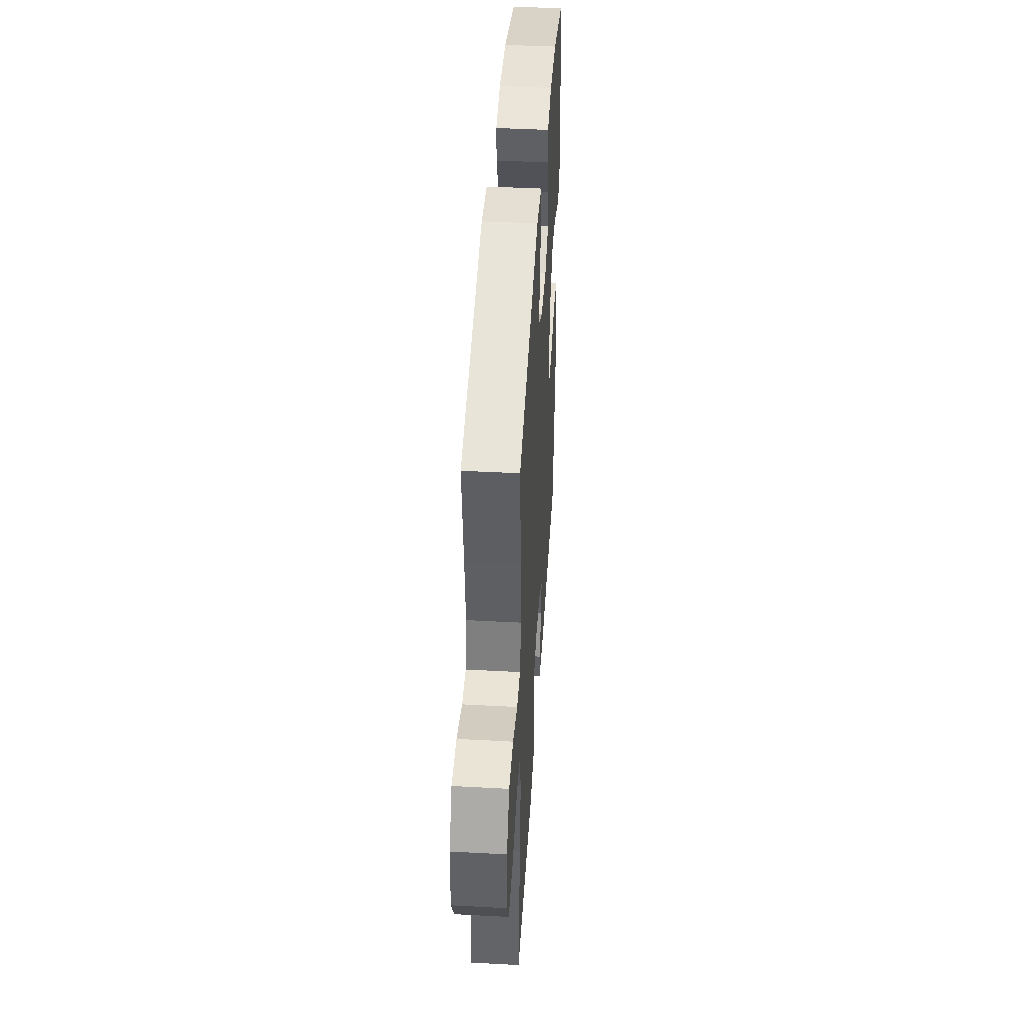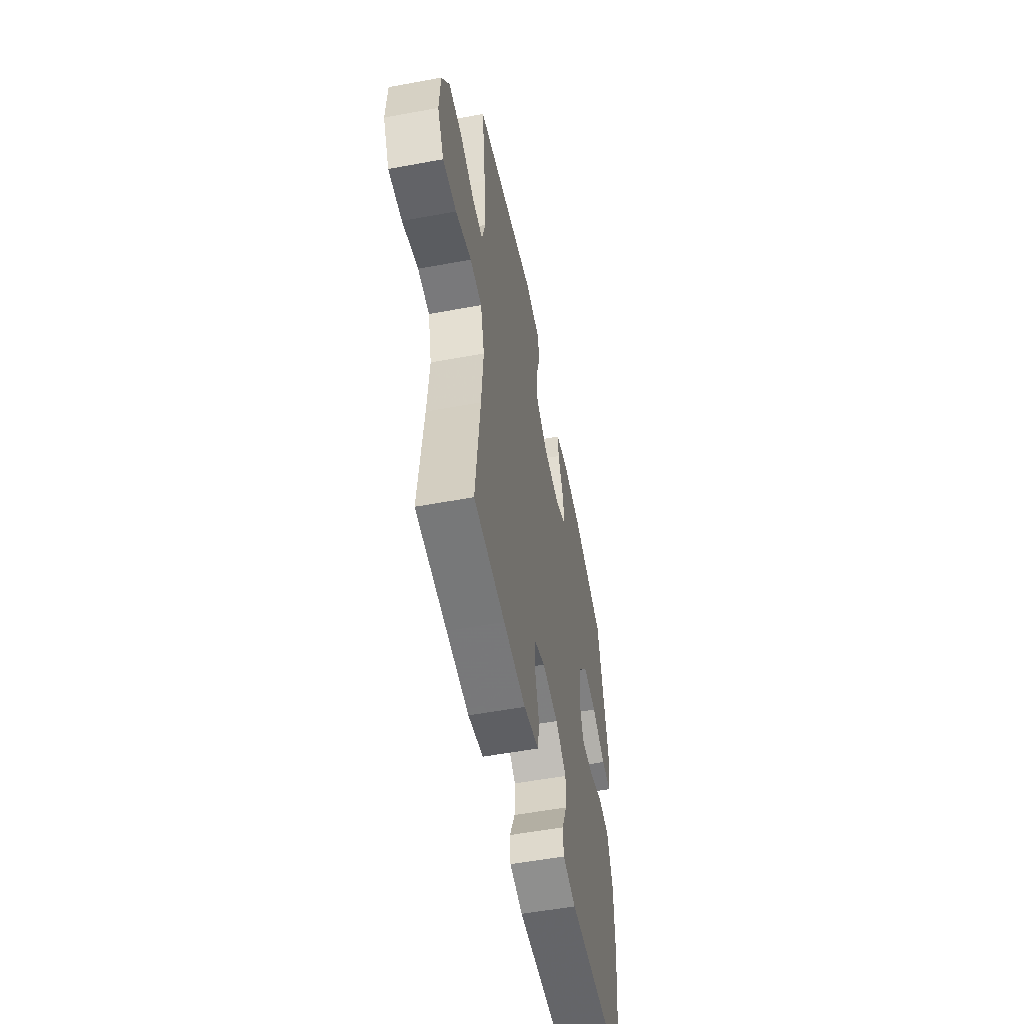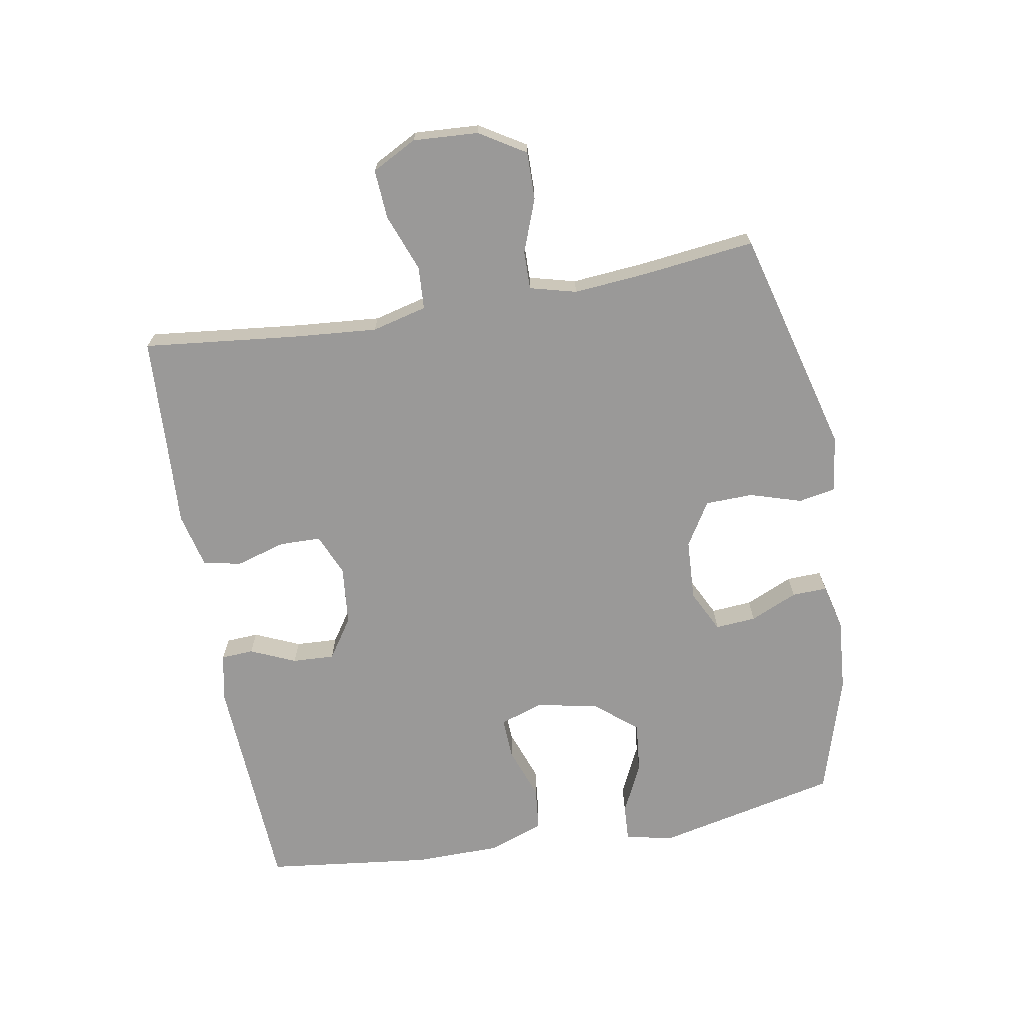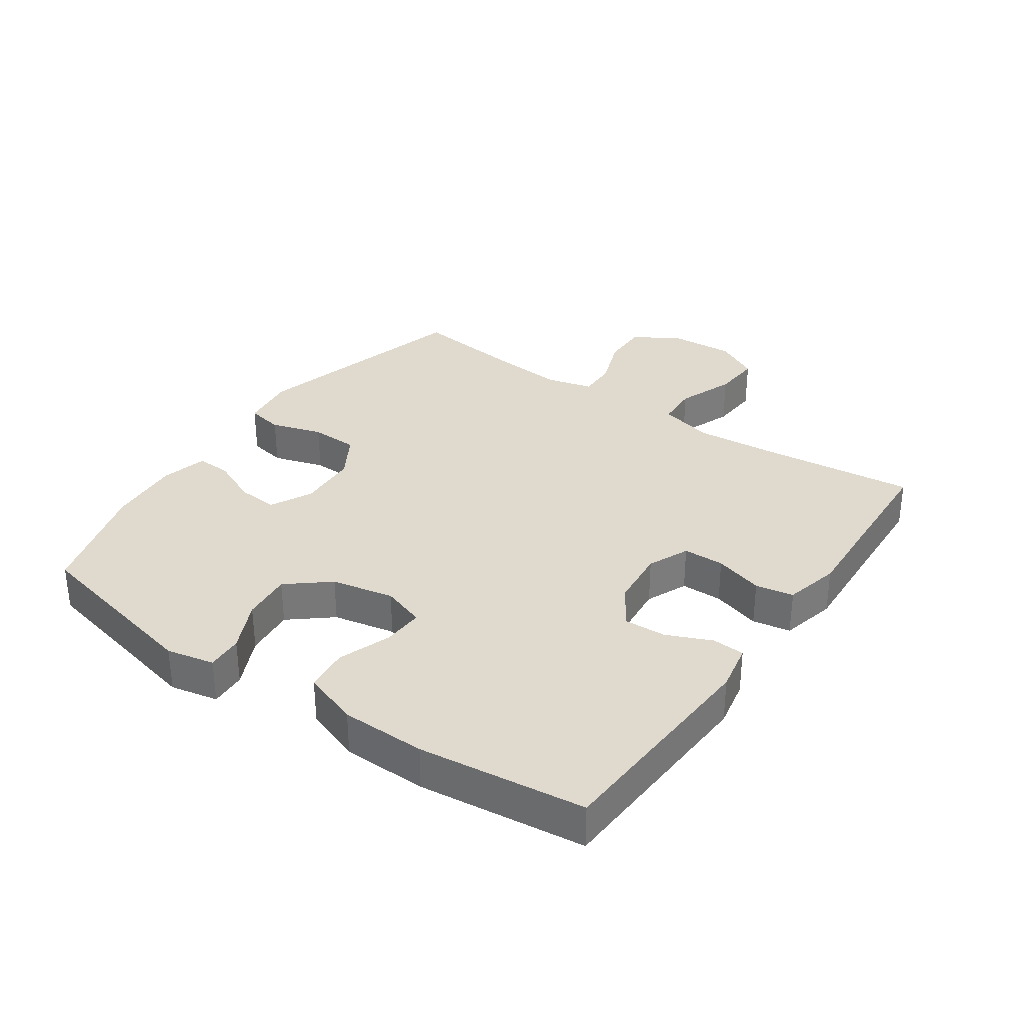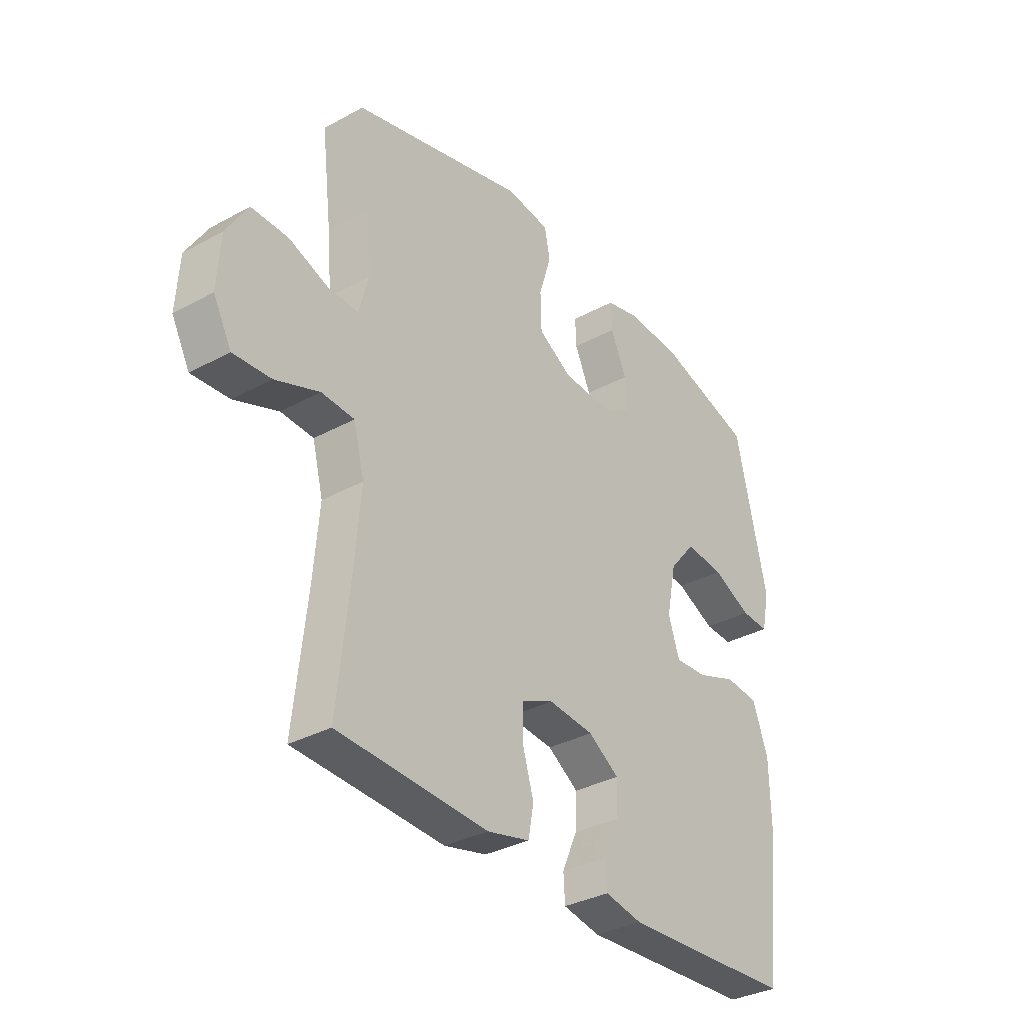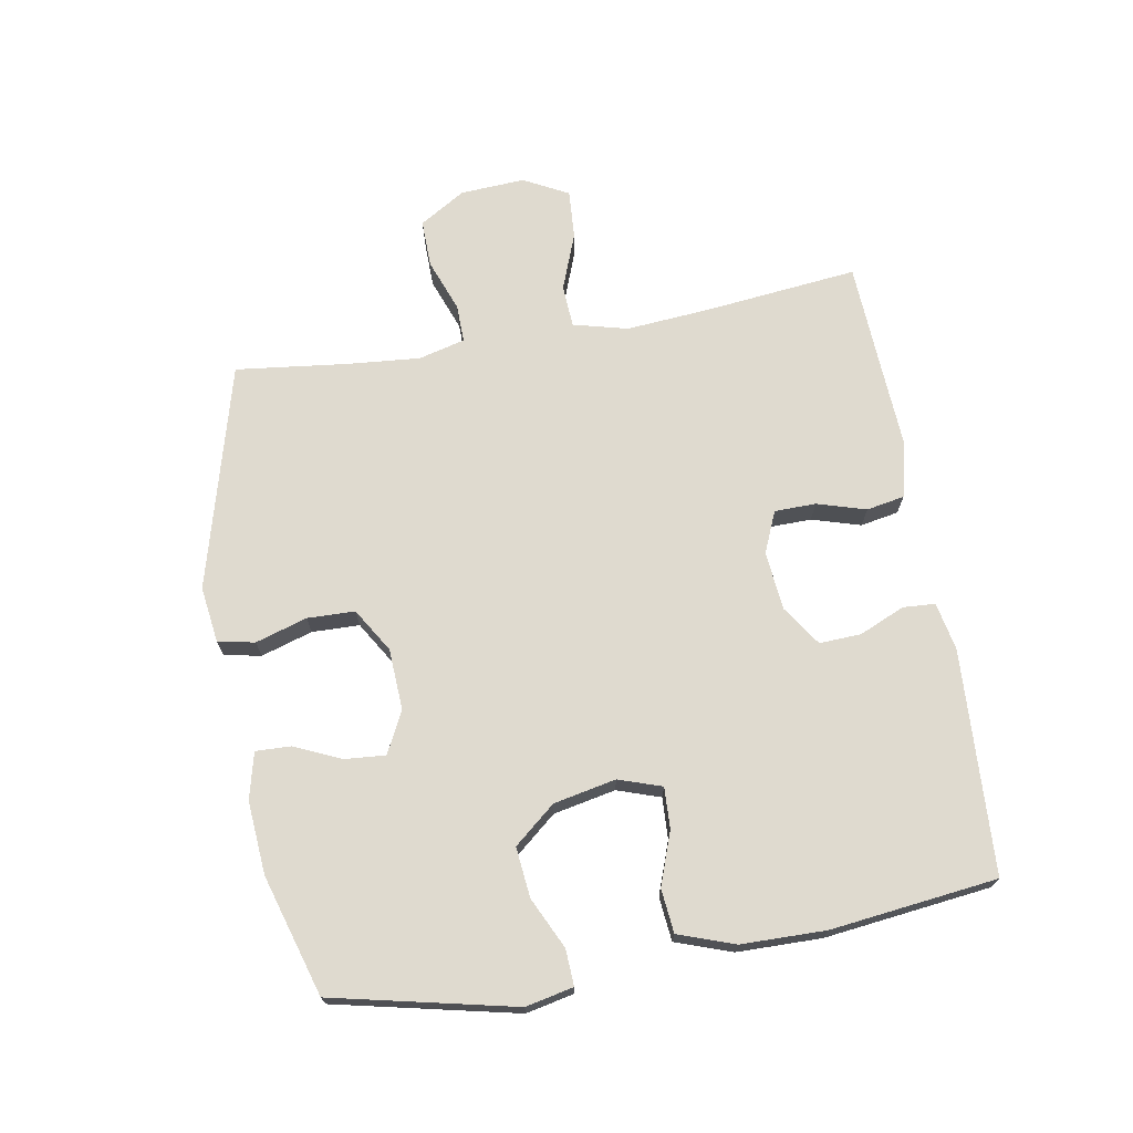
<metadata>
{"format":"obj","ext":"obj","renderer":"f3d","projection":"perspective","resolution":1024,"background":"white","views":[{"elev":44.5,"azim":-86.4,"up":"+Z"},{"elev":-54.6,"azim":-78.9,"up":"+Z"},{"elev":-69.1,"azim":-80.1,"up":"+Y"},{"elev":32.9,"azim":124.8,"up":"+Y"},{"elev":-33.8,"azim":-53.3,"up":"+Z"},{"elev":70.8,"azim":80.1,"up":"+Y"}]}
</metadata>
<code>
v 0.5 0.07 0.5
v 0.564 0.07 0.214
v 0.548 0.07 0.139
v 0.491 0.07 0.142
v 0.411 0.07 0.18
v 0.332 0.07 0.188
v 0.278 0.07 0.123
v 0.258 0.07 0.025
v 0.281 0.07 -0.043
v 0.346 0.07 -0.04
v 0.429 0.07 -0.01
v 0.498 0.07 -0.017
v 0.529 0.07 -0.105
v 0.531 0.07 -0.238
v 0.5 0.07 -0.5
v 0.148 0.07 -0.519
v 0.072 0.07 -0.504
v 0.069 0.07 -0.453
v 0.1 0.07 -0.382
v 0.103 0.07 -0.316
v 0.04 0.07 -0.274
v -0.053 0.07 -0.265
v -0.118 0.07 -0.293
v -0.119 0.07 -0.358
v -0.096 0.07 -0.435
v -0.107 0.07 -0.495
v -0.194 0.07 -0.516
v -0.322 0.07 -0.509
v -0.5 0.07 -0.5
v -0.474 0.07 -0.259
v -0.463 0.07 -0.126
v -0.485 0.07 -0.04
v -0.552 0.07 -0.036
v -0.642 0.07 -0.07
v -0.719 0.07 -0.075
v -0.756 0.07 -0.005
v -0.75 0.07 0.097
v -0.706 0.07 0.169
v -0.631 0.07 0.168
v -0.548 0.07 0.137
v -0.488 0.07 0.136
v -0.469 0.07 0.209
v -0.479 0.07 0.324
v -0.5 0.07 0.5
v -0.145 0.07 0.595
v -0.056 0.07 0.583
v -0.045 0.07 0.525
v -0.07 0.07 0.444
v -0.068 0.07 0.369
v 0.001 0.07 0.327
v 0.097 0.07 0.322
v 0.163 0.07 0.355
v 0.158 0.07 0.419
v 0.125 0.07 0.493
v 0.123 0.07 0.548
v 0.196 0.07 0.566
v 0.311 0.07 0.557
v 0.5 0 0.5
v 0.564 0 0.214
v 0.548 0 0.139
v 0.491 0 0.142
v 0.411 0 0.18
v 0.332 0 0.188
v 0.278 0 0.123
v 0.258 0 0.025
v 0.281 0 -0.043
v 0.346 0 -0.04
v 0.429 0 -0.01
v 0.498 0 -0.017
v 0.529 0 -0.105
v 0.531 0 -0.238
v 0.5 0 -0.5
v 0.148 0 -0.519
v 0.072 0 -0.504
v 0.069 0 -0.453
v 0.1 0 -0.382
v 0.103 0 -0.316
v 0.04 0 -0.274
v -0.053 0 -0.265
v -0.118 0 -0.293
v -0.119 0 -0.358
v -0.096 0 -0.435
v -0.107 0 -0.495
v -0.194 0 -0.516
v -0.322 0 -0.509
v -0.5 0 -0.5
v -0.474 0 -0.259
v -0.463 0 -0.126
v -0.485 0 -0.04
v -0.552 0 -0.036
v -0.642 0 -0.07
v -0.719 0 -0.075
v -0.756 0 -0.005
v -0.75 0 0.097
v -0.706 0 0.169
v -0.631 0 0.168
v -0.548 0 0.137
v -0.488 0 0.136
v -0.469 0 0.209
v -0.479 0 0.324
v -0.5 0 0.5
v -0.145 0 0.595
v -0.056 0 0.583
v -0.045 0 0.525
v -0.07 0 0.444
v -0.068 0 0.369
v 0.001 0 0.327
v 0.097 0 0.322
v 0.163 0 0.355
v 0.158 0 0.419
v 0.125 0 0.493
v 0.123 0 0.548
v 0.196 0 0.566
v 0.311 0 0.557
f 3 4 5
f 2 3 5
f 1 2 5
f 57 1 5
f 56 57 5
f 55 56 5
f 54 55 5
f 53 54 5
f 52 53 5 6
f 51 52 6 7
f 50 51 7 8
f 49 50 8 9
f 46 47 48
f 45 46 48
f 44 45 48
f 43 44 48
f 42 43 48 49
f 41 42 49 9
f 38 39 40
f 37 38 40
f 36 37 40
f 35 36 40
f 34 35 40
f 33 34 40
f 40 41 9
f 33 40 9
f 32 33 9
f 28 29 30
f 28 30 31
f 27 28 31
f 26 27 31
f 25 26 31
f 24 25 31
f 23 24 31 32
f 17 18 19
f 16 17 19
f 15 16 19
f 14 15 19
f 13 14 19
f 12 13 19
f 11 12 19
f 10 11 19
f 9 10 19 20
f 22 23 32 9
f 9 20 21
f 9 21 22
f 62 61 60
f 62 60 59
f 62 59 58
f 62 58 114
f 62 114 113
f 62 113 112
f 62 112 111
f 62 111 110
f 63 62 110 109
f 64 63 109 108
f 65 64 108 107
f 66 65 107 106
f 105 104 103
f 105 103 102
f 105 102 101
f 105 101 100
f 106 105 100 99
f 66 106 99 98
f 97 96 95
f 97 95 94
f 97 94 93
f 97 93 92
f 97 92 91
f 97 91 90
f 66 98 97
f 66 97 90
f 66 90 89
f 87 86 85
f 88 87 85
f 88 85 84
f 88 84 83
f 88 83 82
f 88 82 81
f 89 88 81 80
f 76 75 74
f 76 74 73
f 76 73 72
f 76 72 71
f 76 71 70
f 76 70 69
f 76 69 68
f 76 68 67
f 77 76 67 66
f 66 89 80 79
f 78 77 66
f 79 78 66
f 1 58 59 2
f 2 59 60 3
f 3 60 61 4
f 4 61 62 5
f 5 62 63 6
f 6 63 64 7
f 7 64 65 8
f 8 65 66 9
f 9 66 67 10
f 10 67 68 11
f 11 68 69 12
f 12 69 70 13
f 13 70 71 14
f 14 71 72 15
f 15 72 73 16
f 16 73 74 17
f 17 74 75 18
f 18 75 76 19
f 19 76 77 20
f 20 77 78 21
f 21 78 79 22
f 22 79 80 23
f 23 80 81 24
f 24 81 82 25
f 25 82 83 26
f 26 83 84 27
f 27 84 85 28
f 28 85 86 29
f 29 86 87 30
f 30 87 88 31
f 31 88 89 32
f 32 89 90 33
f 33 90 91 34
f 34 91 92 35
f 35 92 93 36
f 36 93 94 37
f 37 94 95 38
f 38 95 96 39
f 39 96 97 40
f 40 97 98 41
f 41 98 99 42
f 42 99 100 43
f 43 100 101 44
f 44 101 102 45
f 45 102 103 46
f 46 103 104 47
f 47 104 105 48
f 48 105 106 49
f 49 106 107 50
f 50 107 108 51
f 51 108 109 52
f 52 109 110 53
f 53 110 111 54
f 54 111 112 55
f 55 112 113 56
f 56 113 114 57
f 57 114 58 1

</code>
